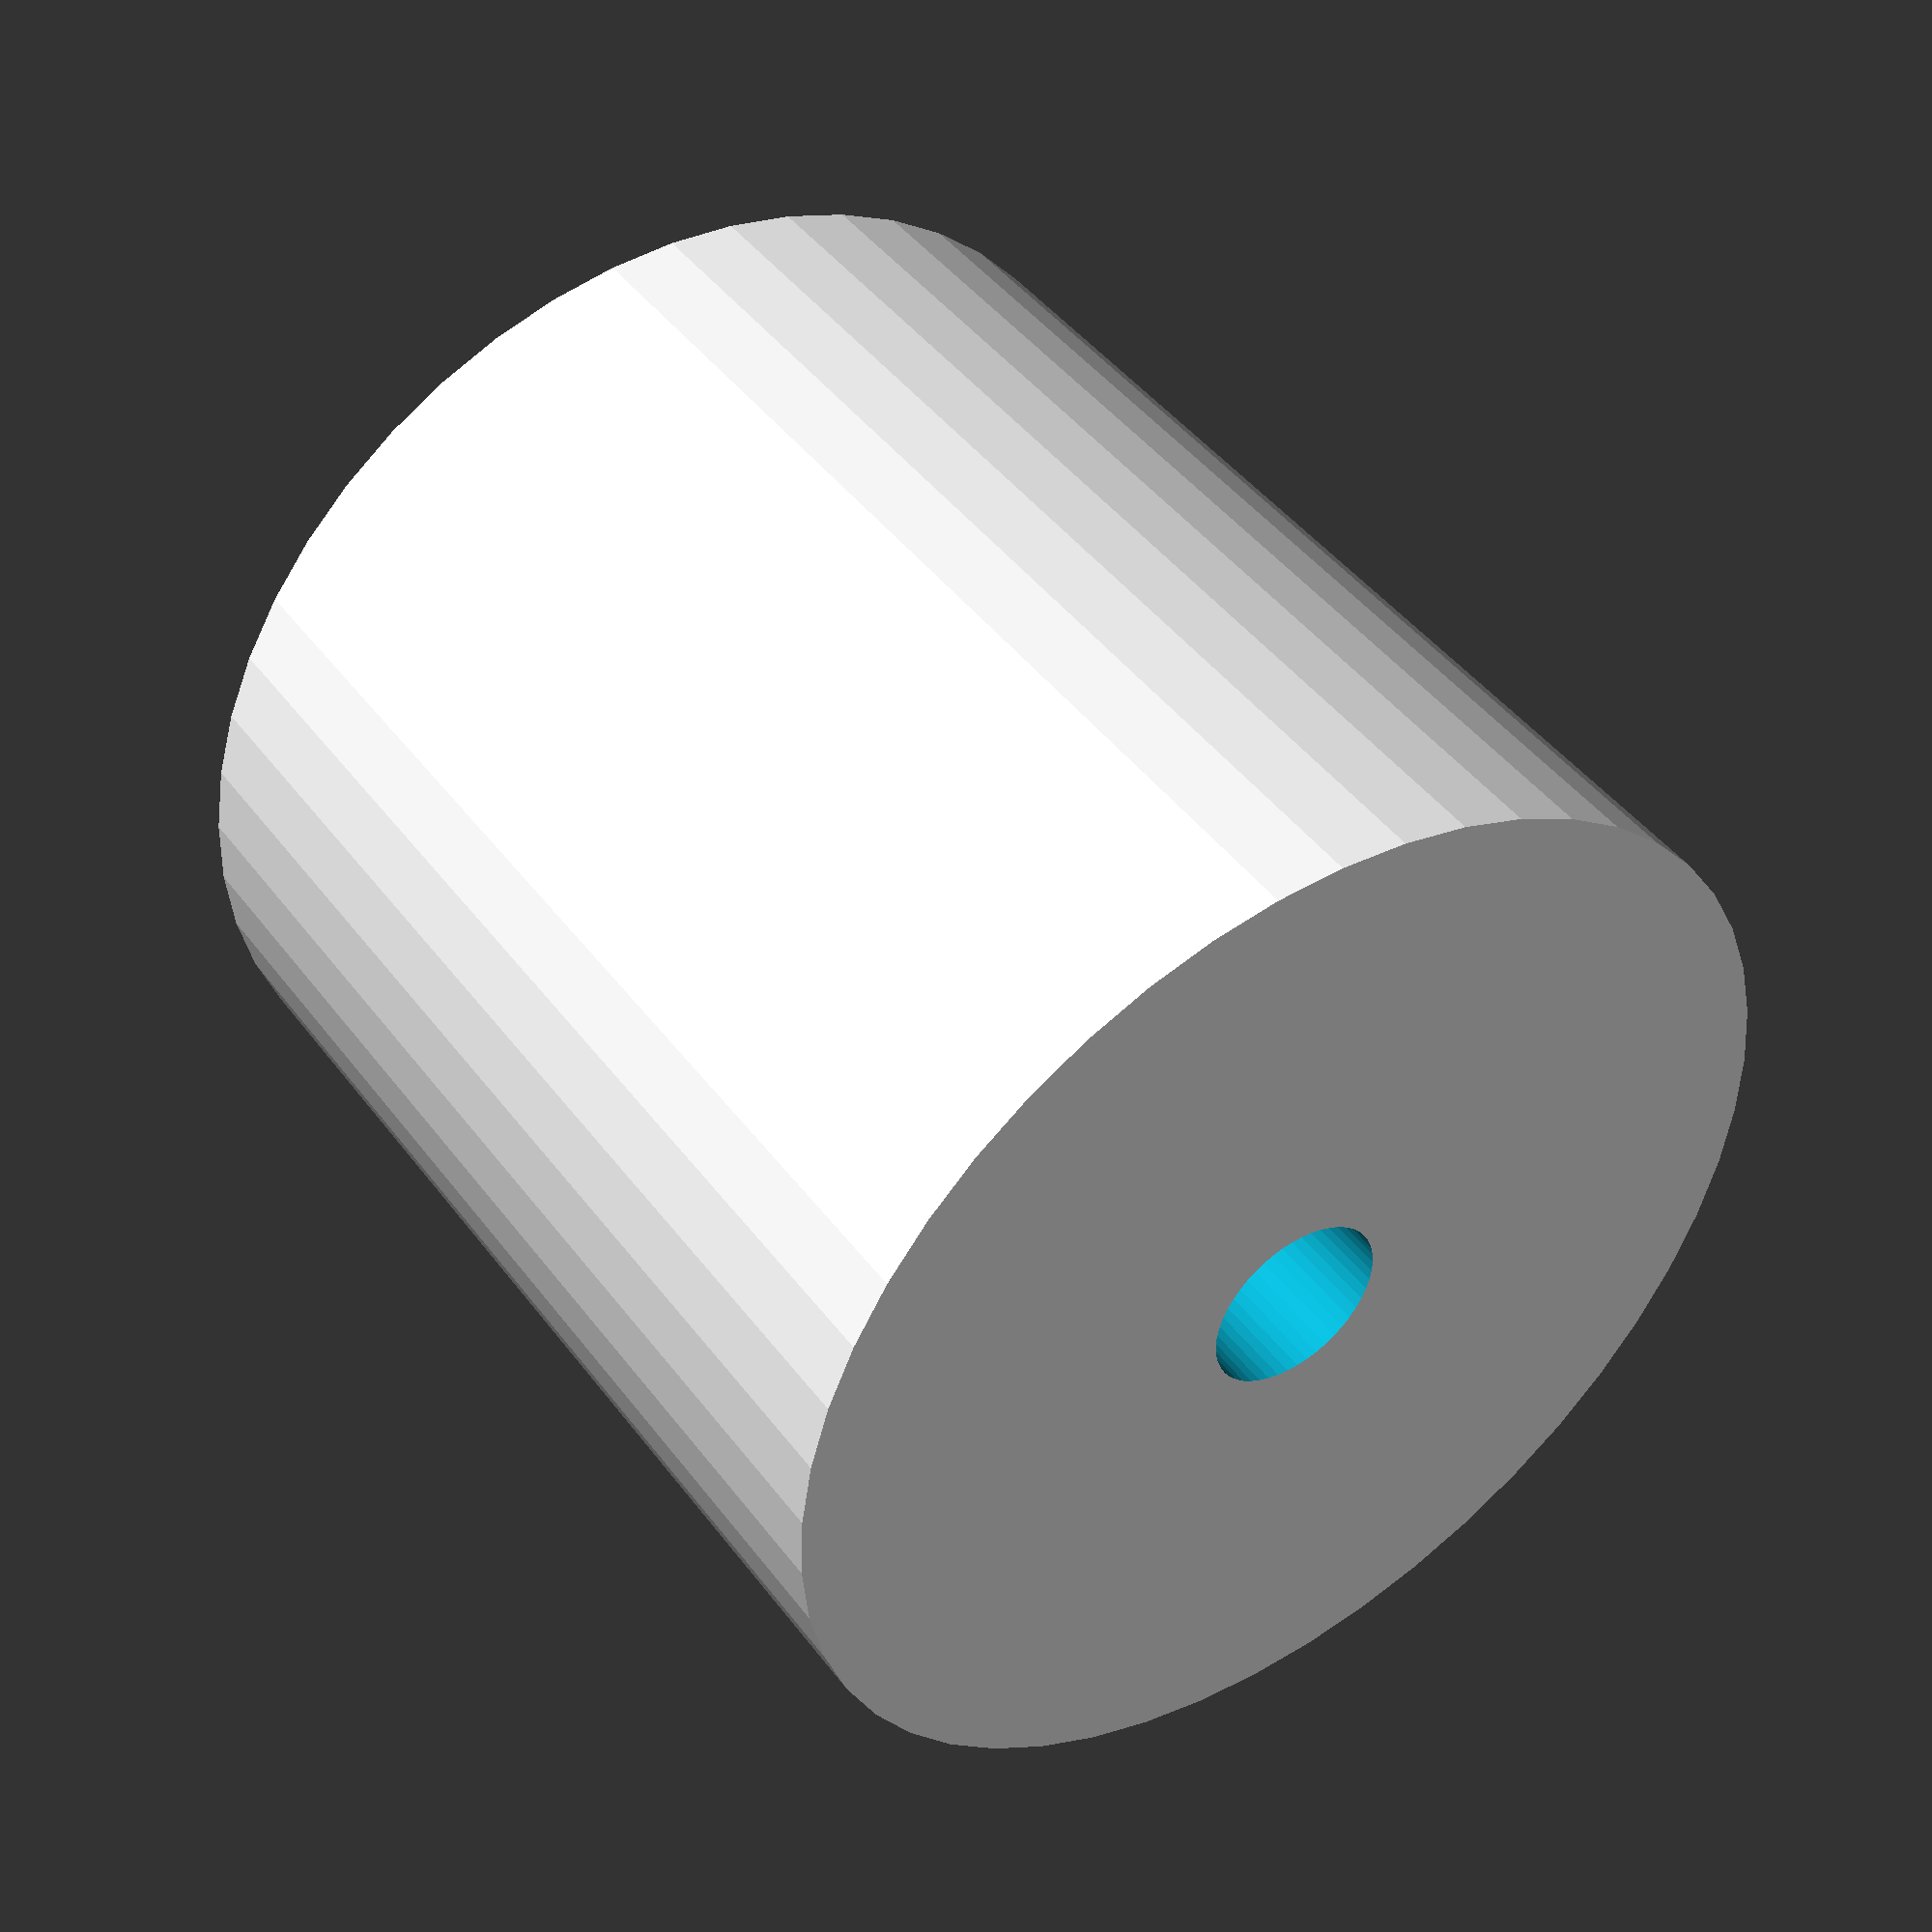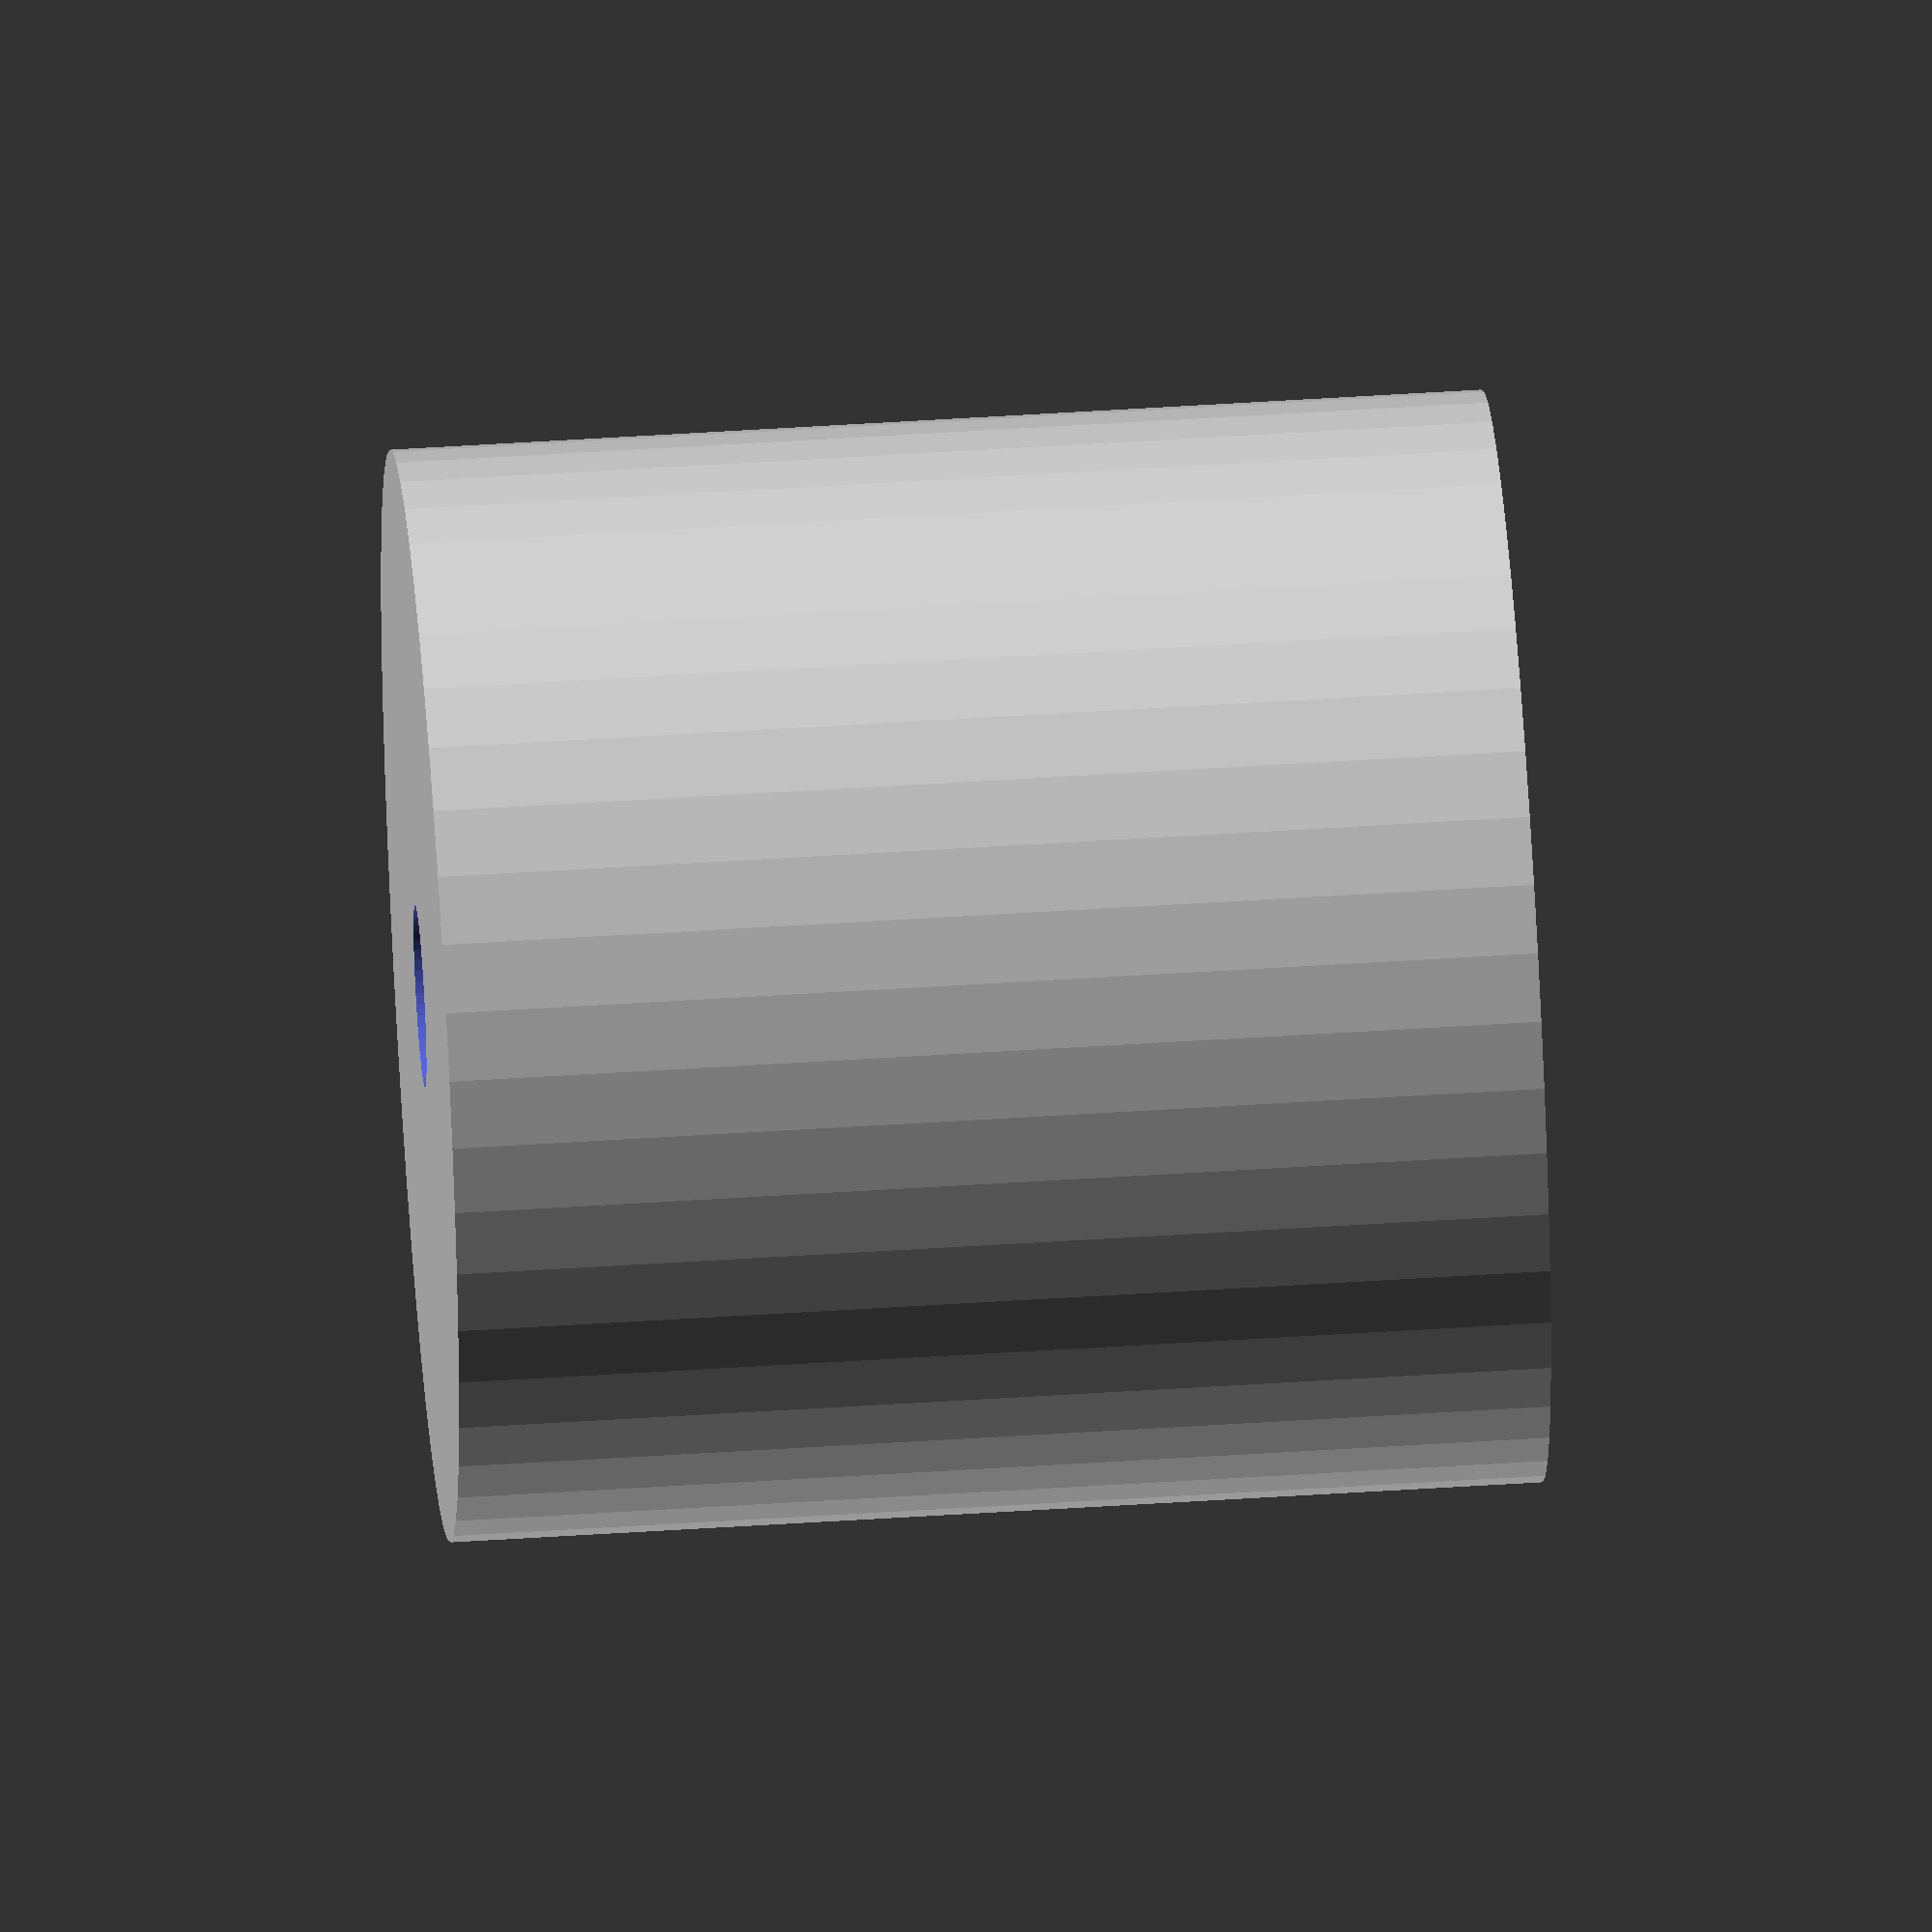
<openscad>
$fn = 50;


difference() {
	union() {
		translate(v = [0, 0, -12.0000000000]) {
			cylinder(h = 24, r = 12.0000000000);
		}
	}
	union() {
		translate(v = [0, 0, -100.0000000000]) {
			cylinder(h = 200, r = 2.0000000000);
		}
	}
}
</openscad>
<views>
elev=135.8 azim=293.6 roll=214.1 proj=p view=solid
elev=309.8 azim=347.7 roll=85.9 proj=o view=solid
</views>
